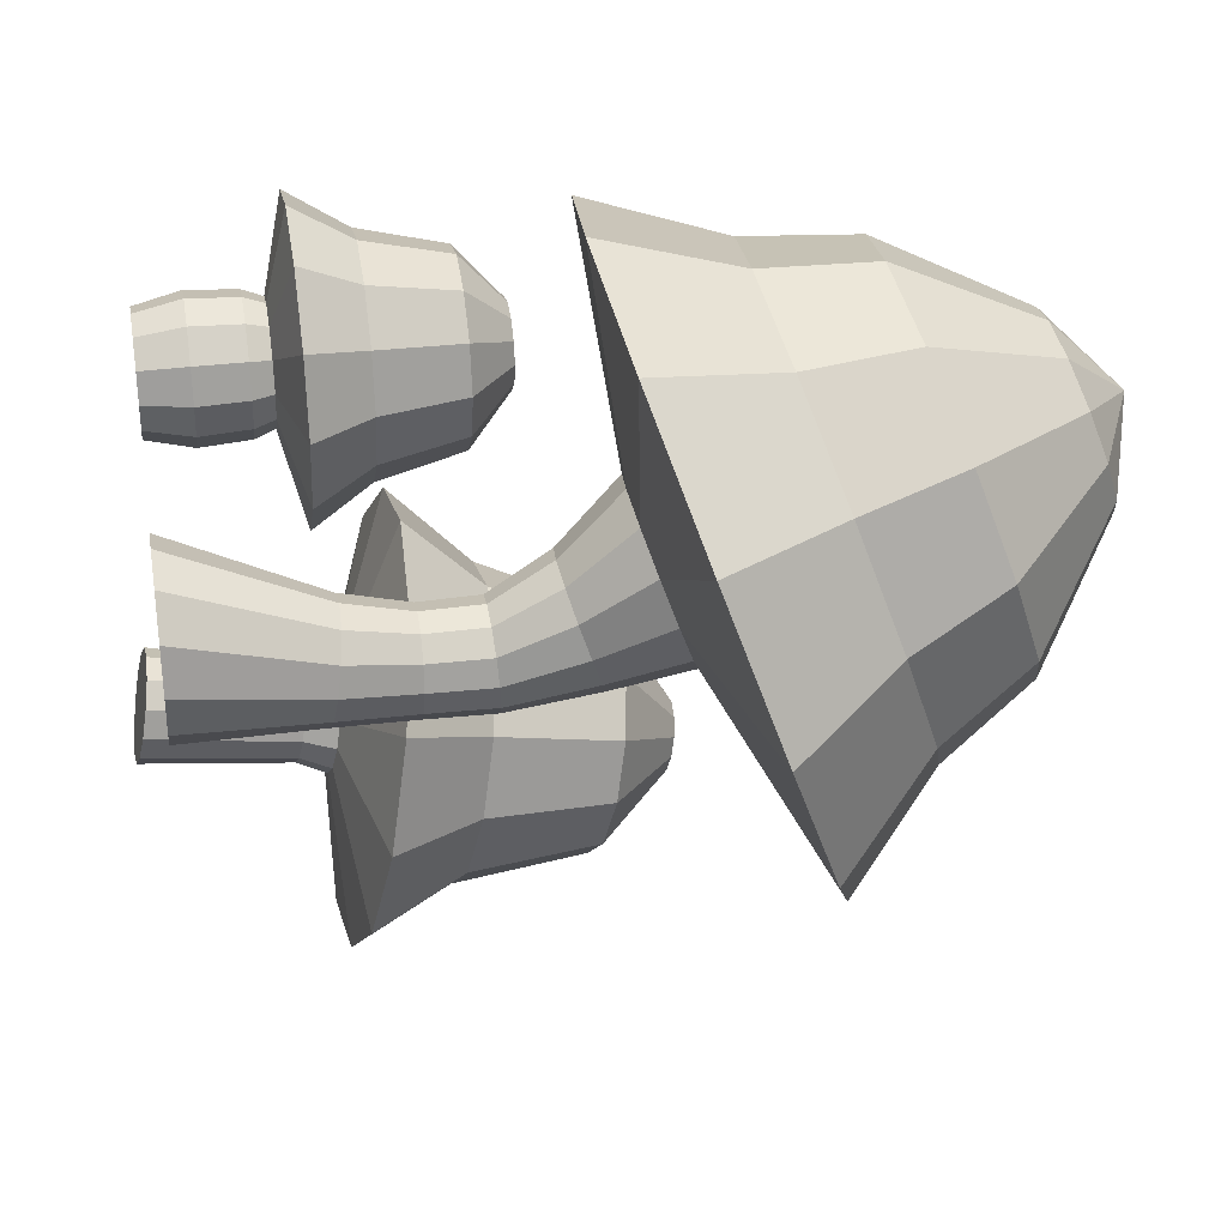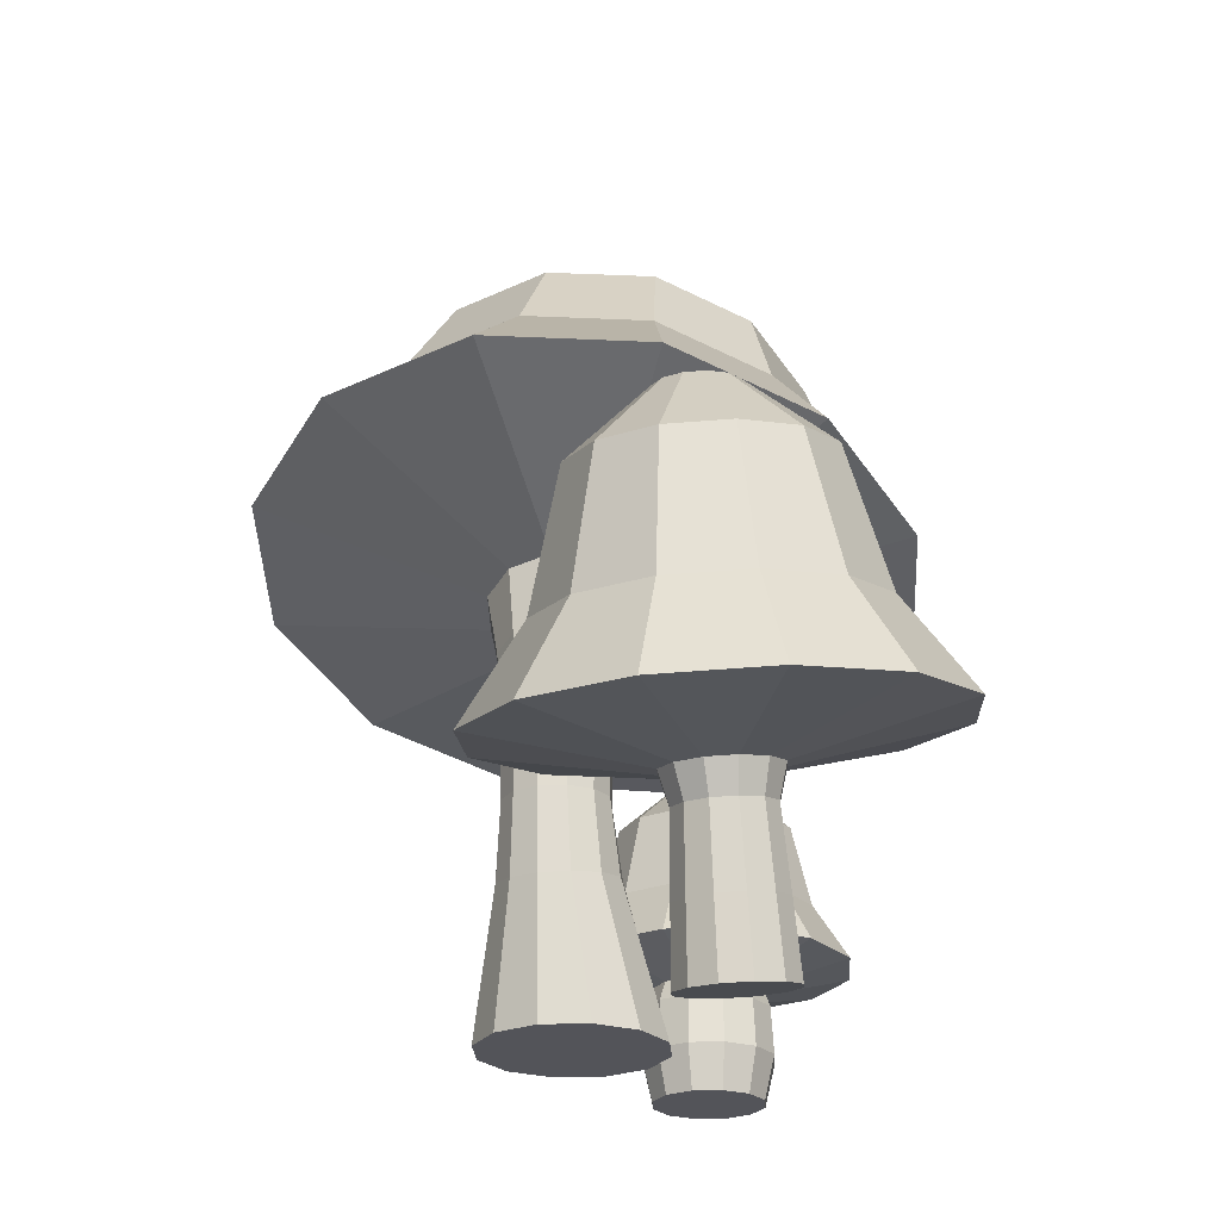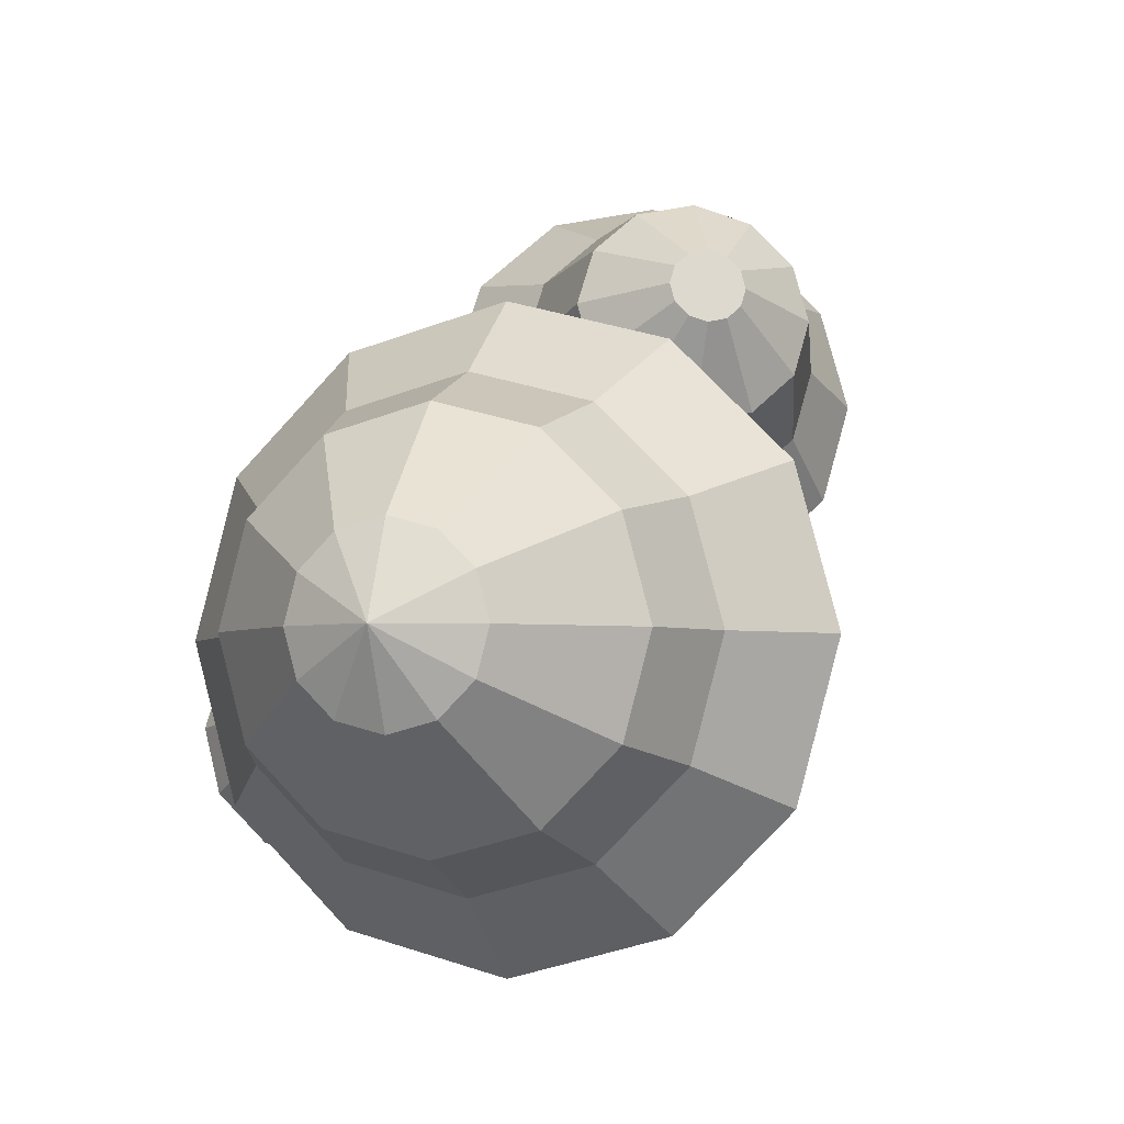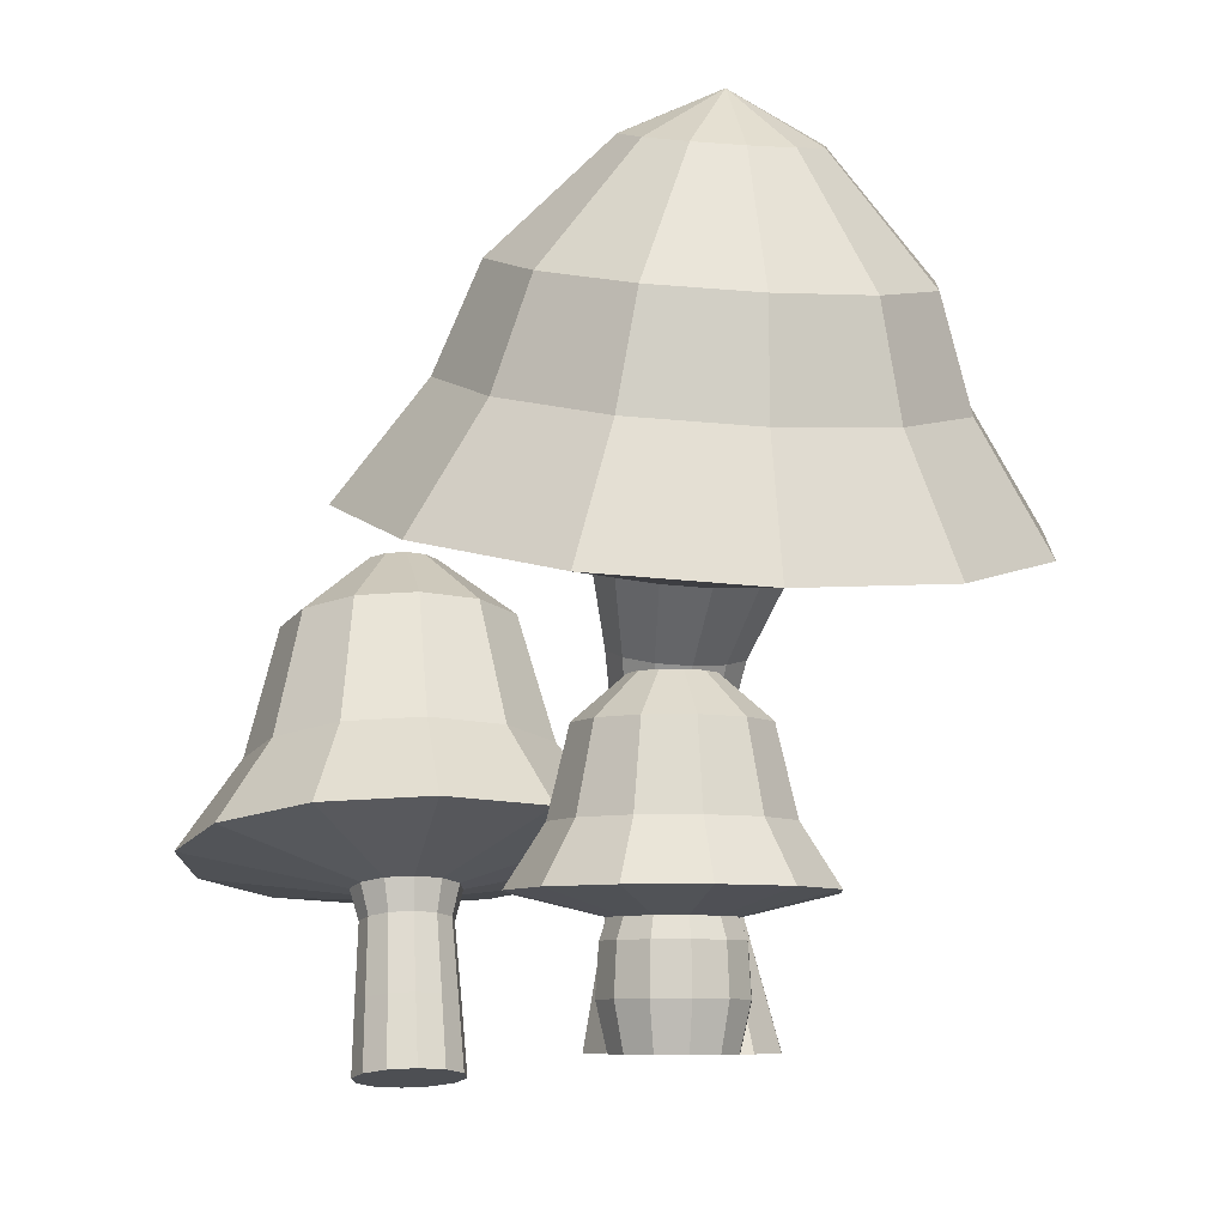
<metadata>
{"format":"obj","ext":"obj","renderer":"f3d","projection":"perspective","resolution":1024,"background":"white","views":[{"elev":33.2,"azim":80.3,"up":"+Z"},{"elev":-23.9,"azim":-161.5,"up":"+Y"},{"elev":77.0,"azim":61.3,"up":"+Y"},{"elev":-7.8,"azim":-11.7,"up":"+Y"}]}
</metadata>
<code>
o Cylinder.002
v -0.2105 0.002946 -0.3418
v -0.2105 0.3955 -0.3418
v -0.1124 0.002946 -0.3155
v -0.1124 0.3955 -0.3155
v -0.0405 0.002946 -0.2437
v -0.0405 0.3955 -0.2437
v -0.0142 0.002946 -0.1455
v -0.0142 0.3955 -0.1455
v -0.0405 0.002946 -0.0474
v -0.0405 0.3955 -0.0474
v -0.1124 0.002946 0.02445
v -0.1124 0.3955 0.02445
v -0.2105 0.002946 0.05075
v -0.2105 0.3955 0.05075
v -0.3086 0.002946 0.02445
v -0.3086 0.3955 0.02445
v -0.3805 0.002946 -0.0474
v -0.3805 0.3955 -0.0474
v -0.4068 0.002946 -0.1455
v -0.4068 0.3955 -0.1455
v -0.3805 0.002946 -0.2437
v -0.3805 0.3955 -0.2437
v -0.3086 0.002946 -0.3155
v -0.3086 0.3955 -0.3155
v 0.04237 0.4696 -0.5835
v -0.2105 0.4696 -0.6513
v 0.2275 0.4696 -0.3984
v 0.2952 0.4696 -0.1455
v 0.2275 0.4696 0.1073
v 0.04237 0.4696 0.2924
v -0.2105 0.4696 0.3602
v -0.4634 0.4696 0.2924
v -0.6485 0.4696 0.1073
v -0.7162 0.4696 -0.1455
v -0.6485 0.4696 -0.3984
v -0.4634 0.4696 -0.5835
v -0.0215 0.6694 -0.4729
v -0.2105 0.6694 -0.5235
v 0.1168 0.6694 -0.3345
v 0.1675 0.6694 -0.1455
v 0.1168 0.6694 0.04345
v -0.0215 0.6694 0.1818
v -0.2105 0.6694 0.2324
v -0.3995 0.6694 0.1818
v -0.5378 0.6694 0.04345
v -0.5885 0.6694 -0.1455
v -0.5379 0.6694 -0.3345
v -0.3995 0.6694 -0.4729
v -0.05639 0.958 -0.4125
v -0.2105 0.958 -0.4538
v 0.05643 0.958 -0.2997
v 0.09772 0.958 -0.1455
v 0.05643 0.958 0.008565
v -0.05639 0.958 0.1214
v -0.2105 0.958 0.1627
v -0.3646 0.958 0.1214
v -0.4774 0.958 0.008565
v -0.5187 0.958 -0.1455
v -0.4774 0.958 -0.2997
v -0.3646 0.958 -0.4125
v -0.1417 1.106 -0.2647
v -0.2105 1.106 -0.2831
v -0.09133 1.106 -0.2143
v -0.0729 1.106 -0.1455
v -0.09133 1.106 -0.07675
v -0.1417 1.106 -0.02638
v -0.2105 1.106 -0.007946
v -0.2793 1.106 -0.02638
v -0.3297 1.106 -0.07675
v -0.3481 1.106 -0.1455
v -0.3297 1.106 -0.2143
v -0.2793 1.106 -0.2647
v 0.2796 -0.003181 -0.7833
v 0.3229 -0.003181 -0.9447
v 0.2796 -0.003181 -1.106
v 0.1614 -0.003181 -1.224
v -0 -0.003181 -1.268
v -0.2105 0.327 -0.3675
v -0.2105 0.159 -0.3784
v -0.09407 0.159 -0.3472
v -0.0995 0.327 -0.3378
v -0.008836 0.159 -0.262
v -0.01825 0.327 -0.2565
v 0.02236 0.159 -0.1455
v 0.0115 0.327 -0.1455
v -0.008836 0.159 -0.02911
v -0.01825 0.327 -0.03455
v -0.09407 0.159 0.05612
v -0.0995 0.327 0.04671
v -0.2105 0.159 0.08732
v -0.2105 0.327 0.07645
v -0.3269 0.159 0.05612
v -0.3215 0.327 0.04671
v -0.4122 0.159 -0.02911
v -0.4028 0.327 -0.03455
v -0.4434 0.159 -0.1455
v -0.4325 0.327 -0.1455
v -0.4122 0.159 -0.262
v -0.4028 0.327 -0.2565
v -0.3269 0.159 -0.3472
v -0.3215 0.327 -0.3378
v 0.1614 -0.003181 -0.6651
v 0 -0.003181 -0.6218
v -0.1614 -0.003181 -0.6651
v -0.2796 -0.003181 -0.7833
v -0.3229 -0.003181 -0.9447
v -0.2796 -0.003181 -1.106
v -0.1614 -0.003181 -1.224
v 0.2901 1.585 -1.012
v 0.1719 1.624 -1.123
v -0.151 1.44 -0.5952
v 0.01045 1.425 -0.5543
v -0.2692 1.585 -1.012
v -0.3124 1.532 -0.8592
v -0.151 1.624 -1.123
v 0.1719 1.44 -0.5952
v 0.2901 1.478 -0.7068
v -0.2692 1.478 -0.7068
v 0.01045 1.638 -1.164
v 0.3333 1.532 -0.8592
v 1.021 1.881 -1.355
v 0.5939 2.022 -1.758
v -0.573 1.356 0.1499
v 0.01045 1.305 0.2975
v -1 1.881 -1.355
v -1.156 1.689 -0.8042
v -0.573 2.022 -1.758
v 0.5939 1.356 0.1499
v 1.021 1.497 -0.2534
v -1 1.497 -0.2534
v 0.01045 2.074 -1.906
v 1.177 1.689 -0.8042
v 0.7638 2.224 -1.078
v 0.4454 2.329 -1.379
v -0.4245 1.833 0.04383
v 0.01045 1.794 0.1539
v -0.7429 2.224 -1.078
v -0.8595 2.081 -0.6675
v -0.4245 2.329 -1.379
v 0.4454 1.833 0.04383
v 0.7638 1.938 -0.2568
v -0.7429 1.938 -0.2568
v 0.01045 2.368 -1.489
v 0.8804 2.081 -0.6675
v 0.6423 2.554 -0.8887
v 0.3753 2.642 -1.141
v -0.3544 2.226 0.05239
v 0.01045 2.194 0.1447
v -0.6214 2.554 -0.8887
v -0.7192 2.434 -0.5442
v -0.3544 2.642 -1.141
v 0.3753 2.226 0.05239
v 0.6423 2.314 -0.1998
v -0.6214 2.314 -0.1998
v 0.01045 2.675 -1.233
v 0.7401 2.434 -0.5442
v 0.2995 2.871 -0.5686
v 0.1774 2.911 -0.684
v -0.1565 2.721 -0.1381
v 0.01045 2.706 -0.09587
v -0.2786 2.871 -0.5686
v -0.3234 2.816 -0.411
v -0.1565 2.911 -0.684
v 0.1774 2.721 -0.1381
v 0.2995 2.761 -0.2535
v -0.2786 2.761 -0.2535
v 0.01045 2.926 -0.7262
v 0.3443 2.816 -0.411
v 0.01045 2.966 -0.3587
v -0 0.9942 -0.9261
v -0 1.21 -0.79
v 0.1171 1.22 -0.8192
v 0.09367 0.9958 -0.9511
v 0.1871 1.006 -1.112
v 0.2377 1.283 -1.011
v 0.2079 1.32 -1.125
v 0.1619 1.012 -1.205
v 0.1621 1 -1.019
v 0.204 1.246 -0.8997
v 0.09339 1.016 -1.273
v 0.121 1.347 -1.21
v -0 1.358 -1.241
v -0 1.018 -1.298
v -0.1171 1.22 -0.8192
v -0.09367 0.9958 -0.9511
v -0.1621 1 -1.019
v -0.204 1.246 -0.8997
v -0.1871 1.006 -1.112
v -0.2377 1.283 -1.011
v -0.2079 1.32 -1.125
v -0.1619 1.012 -1.205
v -0.121 1.347 -1.21
v -0.09339 1.016 -1.273
v 0.1571 0.7777 -1.021
v 0.1817 0.5276 -0.9804
v 0.1816 0.7749 -1.112
v 0.2075 0.5116 -1.084
v 0.178 0.4963 -1.186
v 0.1574 0.772 -1.203
v 0.09093 0.7697 -1.27
v 0.1021 0.4855 -1.26
v -0 0.4816 -1.286
v -0 0.7689 -1.294
v 0.1058 0.54 -0.9028
v 0.09066 0.7797 -0.9542
v -0 0.7805 -0.9299
v -0 0.5446 -0.874
v -0.09066 0.7797 -0.9542
v -0.1058 0.54 -0.9028
v -0.1571 0.7777 -1.021
v -0.1817 0.5276 -0.9804
v -0.1816 0.7749 -1.112
v -0.2075 0.5116 -1.084
v -0.1574 0.772 -1.203
v -0.178 0.4963 -1.186
v -0.09094 0.7697 -1.27
v -0.1021 0.4855 -1.26
v -0.7635 -0.1261 -1.896
v -0.7635 0.5102 -2.014
v -0.6653 -0.1213 -1.87
v -0.6653 0.515 -1.988
v -0.5935 -0.1083 -1.8
v -0.5935 0.5281 -1.917
v -0.5672 -0.09042 -1.703
v -0.5672 0.5459 -1.821
v -0.5935 -0.07258 -1.607
v -0.5935 0.5638 -1.724
v -0.6653 -0.05953 -1.536
v -0.6653 0.5768 -1.654
v -0.7635 -0.05475 -1.51
v -0.7635 0.5816 -1.628
v -0.8616 -0.05953 -1.536
v -0.8616 0.5768 -1.654
v -0.9335 -0.07258 -1.607
v -0.9335 0.5638 -1.724
v -0.9598 -0.09042 -1.703
v -0.9598 0.5459 -1.821
v -0.9335 -0.1083 -1.8
v -0.9335 0.5281 -1.917
v -0.8616 -0.1213 -1.87
v -0.8616 0.515 -1.988
v -0.3696 0.5419 -2.514
v -0.7635 0.5227 -2.618
v -0.08129 0.5943 -2.23
v 0.02425 0.6659 -1.843
v -0.08129 0.7374 -1.456
v -0.3696 0.7898 -1.172
v -0.7635 0.809 -1.068
v -1.157 0.7898 -1.172
v -1.446 0.7374 -1.456
v -1.551 0.6659 -1.843
v -1.446 0.5943 -2.23
v -1.157 0.5419 -2.514
v -0.4856 0.9023 -2.376
v -0.7635 0.8888 -2.449
v -0.2822 0.9393 -2.176
v -0.2077 0.9898 -1.903
v -0.2822 1.04 -1.629
v -0.4856 1.077 -1.429
v -0.7635 1.091 -1.356
v -1.041 1.077 -1.429
v -1.245 1.04 -1.629
v -1.319 0.9898 -1.903
v -1.245 0.9393 -2.176
v -1.041 0.9023 -2.376
v -0.5492 1.39 -2.354
v -0.7635 1.38 -2.411
v -0.3924 1.419 -2.2
v -0.335 1.458 -1.989
v -0.3924 1.497 -1.779
v -0.5492 1.525 -1.624
v -0.7635 1.535 -1.568
v -0.9777 1.525 -1.624
v -1.135 1.497 -1.779
v -1.192 1.458 -1.989
v -1.135 1.419 -2.2
v -0.9777 1.39 -2.354
v -0.6947 1.676 -2.151
v -0.7635 1.672 -2.169
v -0.6443 1.685 -2.101
v -0.6259 1.697 -2.034
v -0.6443 1.71 -1.966
v -0.6947 1.719 -1.916
v -0.7635 1.723 -1.898
v -0.8323 1.719 -1.916
v -0.8826 1.71 -1.966
v -0.9011 1.697 -2.034
v -0.8826 1.685 -2.101
v -0.8323 1.676 -2.151
v -0.7635 0.4048 -1.962
v -0.7635 0.1296 -1.929
v -0.6726 0.134 -1.905
v -0.681 0.4088 -1.941
v -0.6061 0.1461 -1.839
v -0.6207 0.4198 -1.881
v -0.5817 0.1626 -1.75
v -0.5986 0.4348 -1.8
v -0.6061 0.1791 -1.661
v -0.6207 0.4498 -1.719
v -0.6726 0.1912 -1.595
v -0.681 0.4607 -1.66
v -0.7635 0.1956 -1.571
v -0.7635 0.4647 -1.638
v -0.8544 0.1912 -1.595
v -0.8459 0.4607 -1.66
v -0.9209 0.1791 -1.661
v -0.9063 0.4498 -1.719
v -0.9453 0.1626 -1.75
v -0.9284 0.4348 -1.8
v -0.9209 0.1461 -1.839
v -0.9063 0.4198 -1.881
v -0.8544 0.134 -1.905
v -0.8459 0.4088 -1.941
f 23 100 79 1
f 5 82 84 7
f 7 84 86 9
f 9 86 88 11
f 11 88 90 13
f 13 90 92 15
f 15 92 94 17
f 17 94 96 19
f 19 96 98 21
f 21 98 100 23
f 6 4 25 27
f 192 190 113 115
f 1 79 80 3
f 1 3 5 7 9 11 13 15 17 19 21 23
f 29 28 40 41
f 22 20 34 35
f 20 18 33 34
f 18 16 32 33
f 16 14 31 32
f 14 12 30 31
f 12 10 29 30
f 10 8 28 29
f 2 24 36 26
f 4 2 26 25
f 8 6 27 28
f 24 22 35 36
f 41 40 52 53
f 36 35 47 48
f 25 26 38 37
f 33 32 44 45
f 30 29 41 42
f 26 36 48 38
f 27 25 37 39
f 34 33 45 46
f 31 30 42 43
f 28 27 39 40
f 35 34 46 47
f 32 31 43 44
f 56 55 67 68
f 48 47 59 60
f 37 38 50 49
f 45 44 56 57
f 42 41 53 54
f 38 48 60 50
f 39 37 49 51
f 46 45 57 58
f 43 42 54 55
f 40 39 51 52
f 47 46 58 59
f 44 43 55 56
f 61 62 72 71 70 69 68 67 66 65 64 63
f 53 52 64 65
f 60 59 71 72
f 49 50 62 61
f 57 56 68 69
f 54 53 65 66
f 50 60 72 62
f 51 49 61 63
f 58 57 69 70
f 55 54 66 67
f 52 51 63 64
f 59 58 70 71
f 3 80 82 5
f 99 22 24 101
f 97 20 22 99
f 95 18 20 97
f 93 16 18 95
f 91 14 16 93
f 89 12 14 91
f 87 10 12 89
f 85 8 10 87
f 83 6 8 85
f 81 4 6 83
f 78 2 4 81
f 101 78 79 100
f 99 101 100 98
f 97 99 98 96
f 95 97 96 94
f 93 95 94 92
f 91 93 92 90
f 89 91 90 88
f 87 89 88 86
f 85 87 86 84
f 83 85 84 82
f 81 83 82 80
f 78 81 80 79
f 101 24 2 78
f 187 184 111 118
f 200 203 183 180
f 184 171 112 111
f 172 179 117 116
f 199 200 180 177
f 105 211 213 106
f 181 182 119 110
f 76 201 198 75
f 102 204 207 103
f 190 189 114 113
f 194 196 174 178
f 74 197 195 73
f 171 172 116 112
f 205 194 178 173
f 179 175 120 117
f 103 207 209 104
f 206 205 173 170
f 108 217 202 77
f 176 181 110 109
f 208 206 170 185
f 107 215 217 108
f 189 187 118 114
f 210 208 185 186
f 106 213 215 107
f 212 210 186 188
f 113 114 126 125
f 77 202 201 76
f 214 212 188 191
f 182 192 115 119
f 75 198 197 74
f 216 214 191 193
f 175 176 109 120
f 203 216 193 183
f 77 76 75 74 73 102 103 104 105 106 107 108
f 196 199 177 174
f 125 126 138 137
f 117 120 132 129
f 119 115 127 131
f 115 113 125 127
f 120 109 121 132
f 109 110 122 121
f 118 111 123 130
f 116 117 129 128
f 112 116 128 124
f 111 112 124 123
f 110 119 131 122
f 114 118 130 126
f 138 142 154 150
f 129 132 144 141
f 131 127 139 143
f 127 125 137 139
f 132 121 133 144
f 121 122 134 133
f 130 123 135 142
f 128 129 141 140
f 124 128 140 136
f 123 124 136 135
f 122 131 143 134
f 126 130 142 138
f 150 154 166 162
f 137 138 150 149
f 141 144 156 153
f 143 139 151 155
f 139 137 149 151
f 144 133 145 156
f 133 134 146 145
f 142 135 147 154
f 140 141 153 152
f 136 140 152 148
f 135 136 148 147
f 134 143 155 146
f 167 163 169
f 149 150 162 161
f 153 156 168 165
f 155 151 163 167
f 151 149 161 163
f 156 145 157 168
f 145 146 158 157
f 154 147 159 166
f 152 153 165 164
f 148 152 164 160
f 147 148 160 159
f 146 155 167 158
f 163 161 169
f 168 157 169
f 157 158 169
f 166 159 169
f 164 165 169
f 160 164 169
f 159 160 169
f 158 167 169
f 162 166 169
f 161 162 169
f 165 168 169
f 177 180 181 176
f 185 170 171 184
f 191 188 189 190
f 193 191 190 192
f 173 178 179 172
f 188 186 187 189
f 183 193 192 182
f 186 185 184 187
f 180 183 182 181
f 178 174 175 179
f 174 177 176 175
f 170 173 172 171
f 104 209 211 105
f 207 204 205 206
f 197 198 199 196
f 195 197 196 194
f 201 202 203 200
f 198 201 200 199
f 204 195 194 205
f 209 207 206 208
f 211 209 208 210
f 213 211 210 212
f 215 213 212 214
f 217 215 214 216
f 202 217 216 203
f 73 195 204 102
f 240 312 291 218
f 222 294 296 224
f 224 296 298 226
f 226 298 300 228
f 228 300 302 230
f 230 302 304 232
f 232 304 306 234
f 234 306 308 236
f 236 308 310 238
f 238 310 312 240
f 223 221 242 244
f 218 291 292 220
f 218 220 222 224 226 228 230 232 234 236 238 240
f 246 245 257 258
f 239 237 251 252
f 237 235 250 251
f 235 233 249 250
f 233 231 248 249
f 231 229 247 248
f 229 227 246 247
f 227 225 245 246
f 219 241 253 243
f 221 219 243 242
f 225 223 244 245
f 241 239 252 253
f 258 257 269 270
f 253 252 264 265
f 242 243 255 254
f 250 249 261 262
f 247 246 258 259
f 243 253 265 255
f 244 242 254 256
f 251 250 262 263
f 248 247 259 260
f 245 244 256 257
f 252 251 263 264
f 249 248 260 261
f 273 272 284 285
f 265 264 276 277
f 254 255 267 266
f 262 261 273 274
f 259 258 270 271
f 255 265 277 267
f 256 254 266 268
f 263 262 274 275
f 260 259 271 272
f 257 256 268 269
f 264 263 275 276
f 261 260 272 273
f 278 279 289 288 287 286 285 284 283 282 281 280
f 270 269 281 282
f 277 276 288 289
f 266 267 279 278
f 274 273 285 286
f 271 270 282 283
f 267 277 289 279
f 268 266 278 280
f 275 274 286 287
f 272 271 283 284
f 269 268 280 281
f 276 275 287 288
f 220 292 294 222
f 311 239 241 313
f 309 237 239 311
f 307 235 237 309
f 305 233 235 307
f 303 231 233 305
f 301 229 231 303
f 299 227 229 301
f 297 225 227 299
f 295 223 225 297
f 293 221 223 295
f 290 219 221 293
f 313 290 291 312
f 311 313 312 310
f 309 311 310 308
f 307 309 308 306
f 305 307 306 304
f 303 305 304 302
f 301 303 302 300
f 299 301 300 298
f 297 299 298 296
f 295 297 296 294
f 293 295 294 292
f 290 293 292 291
f 313 241 219 290

</code>
